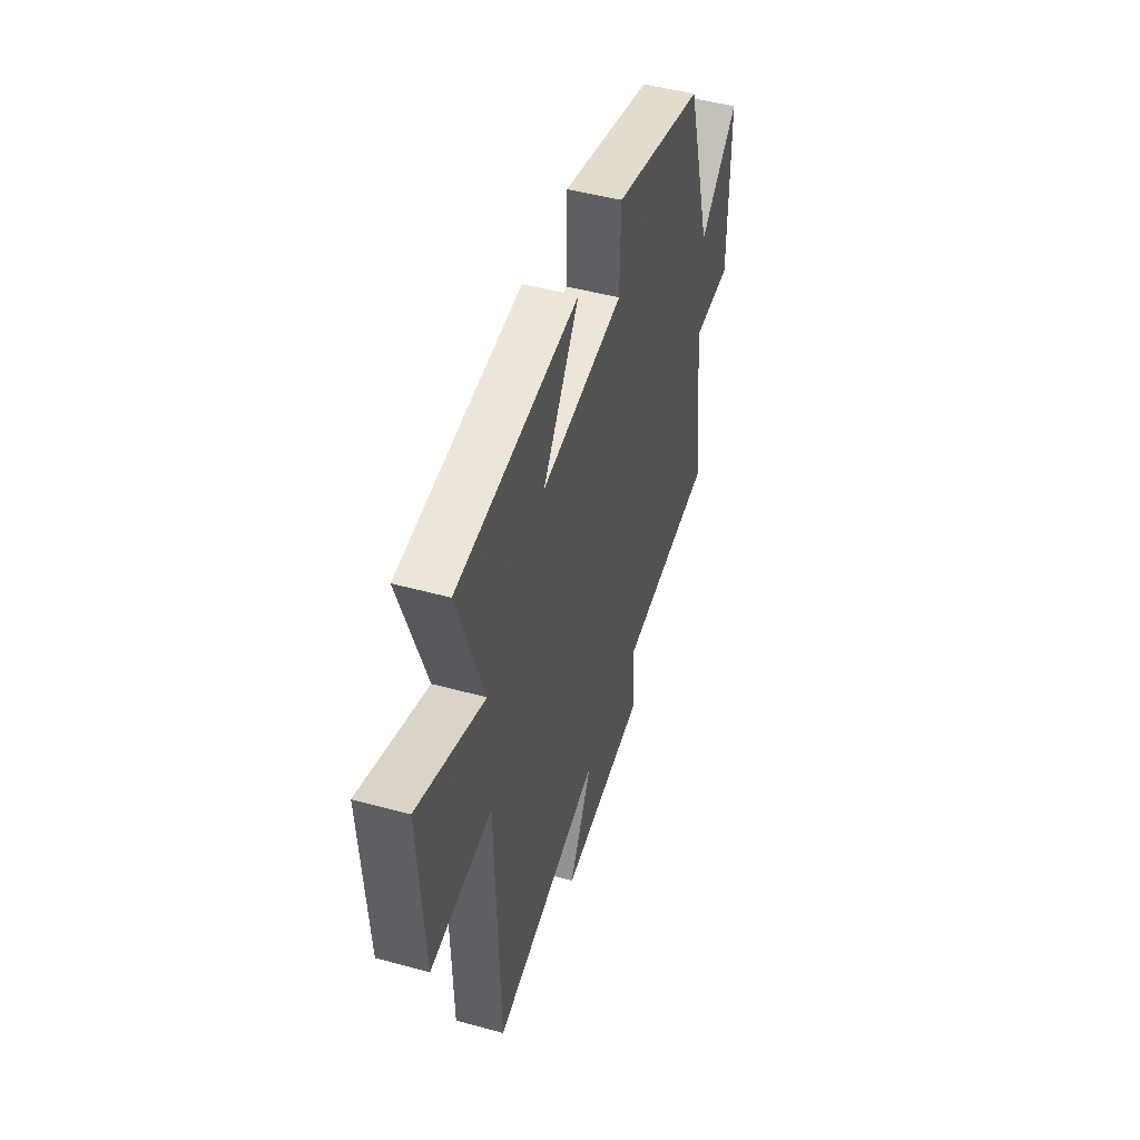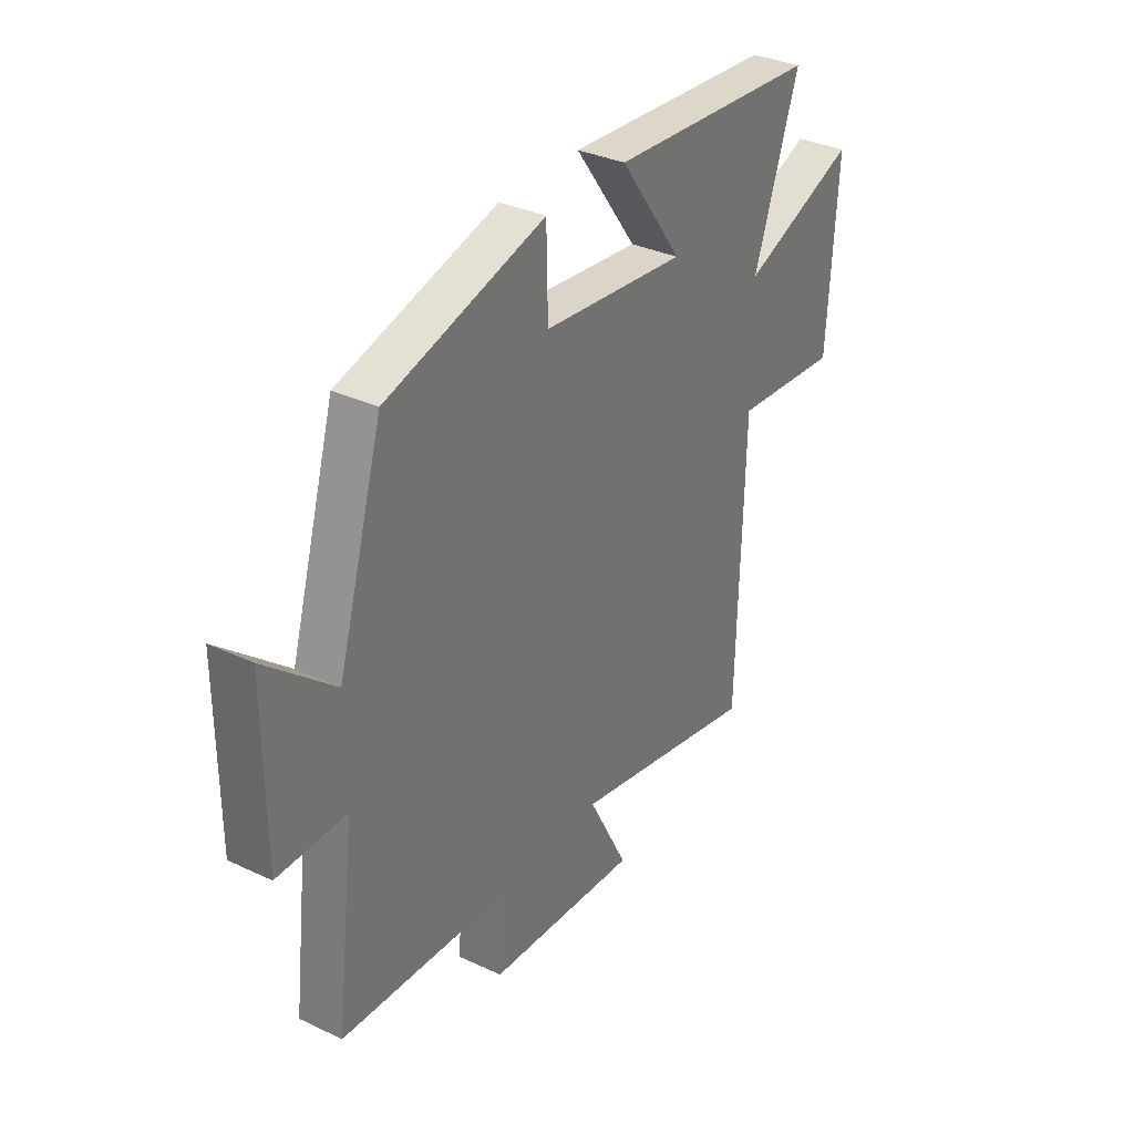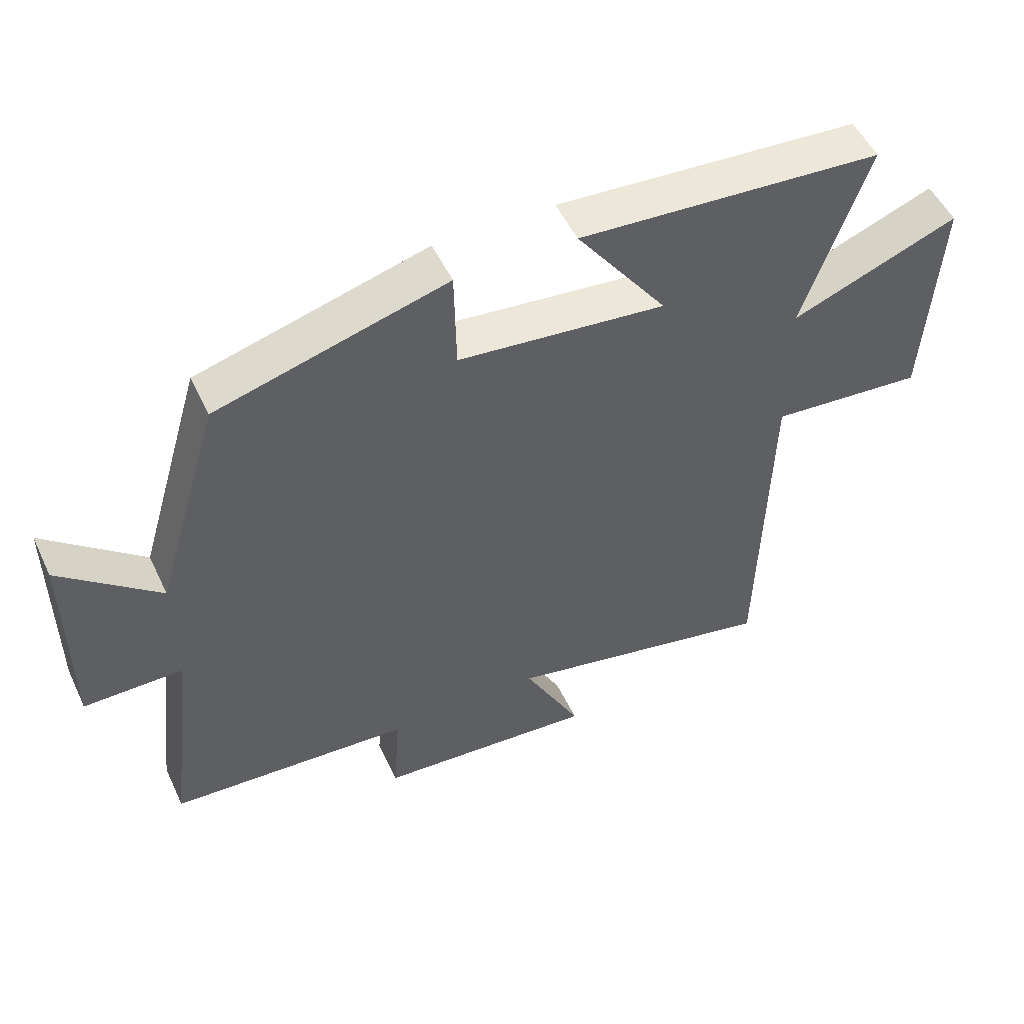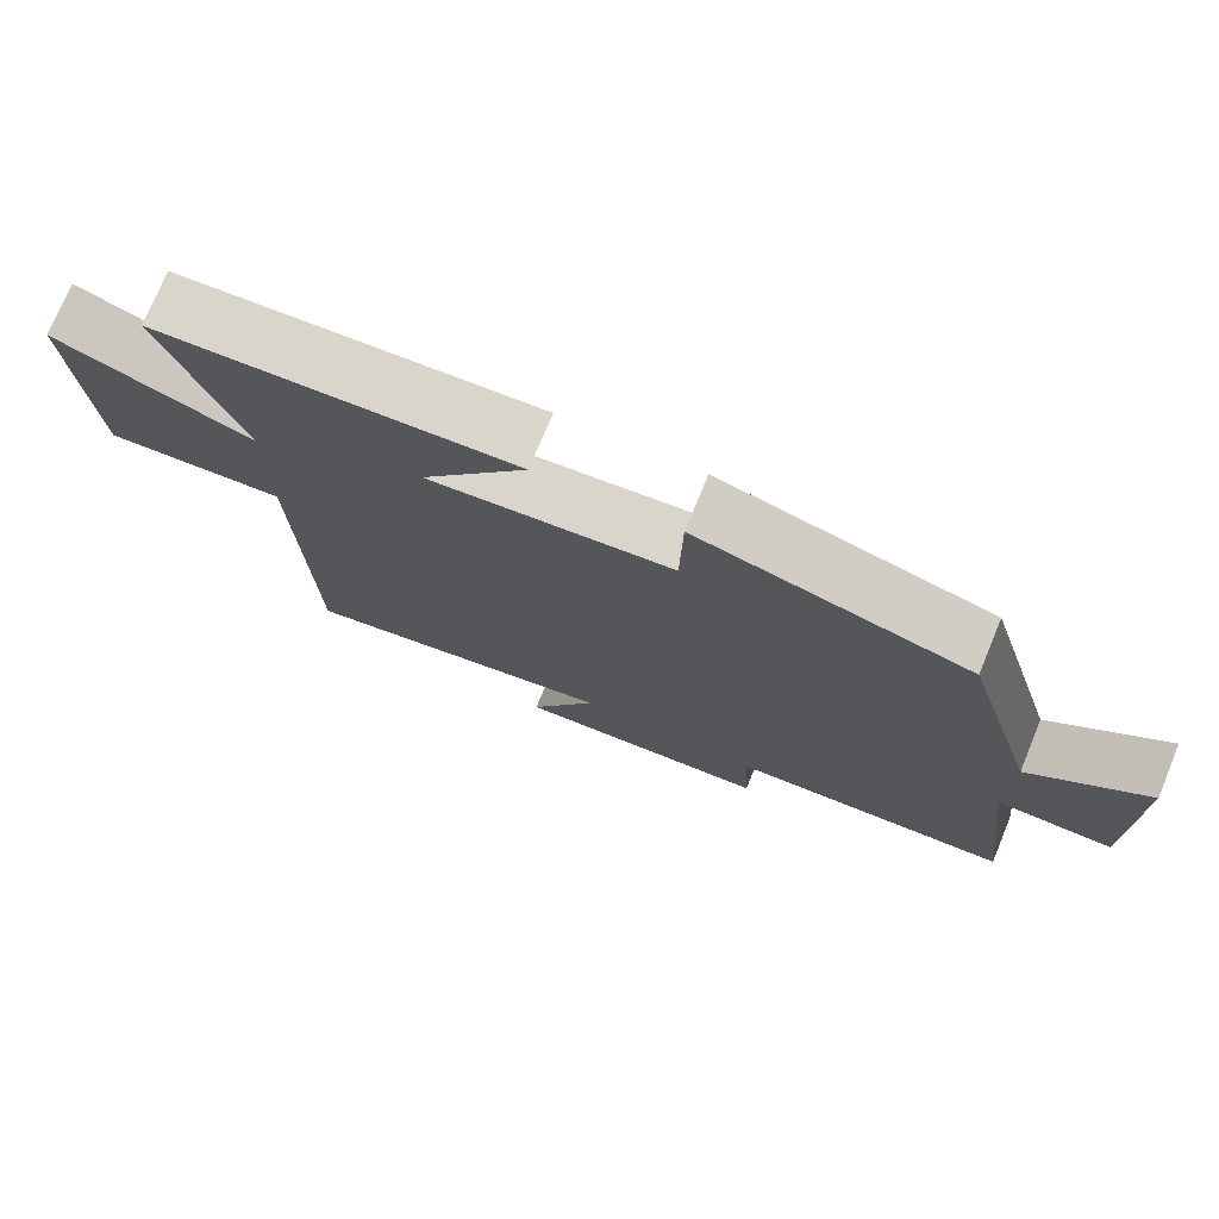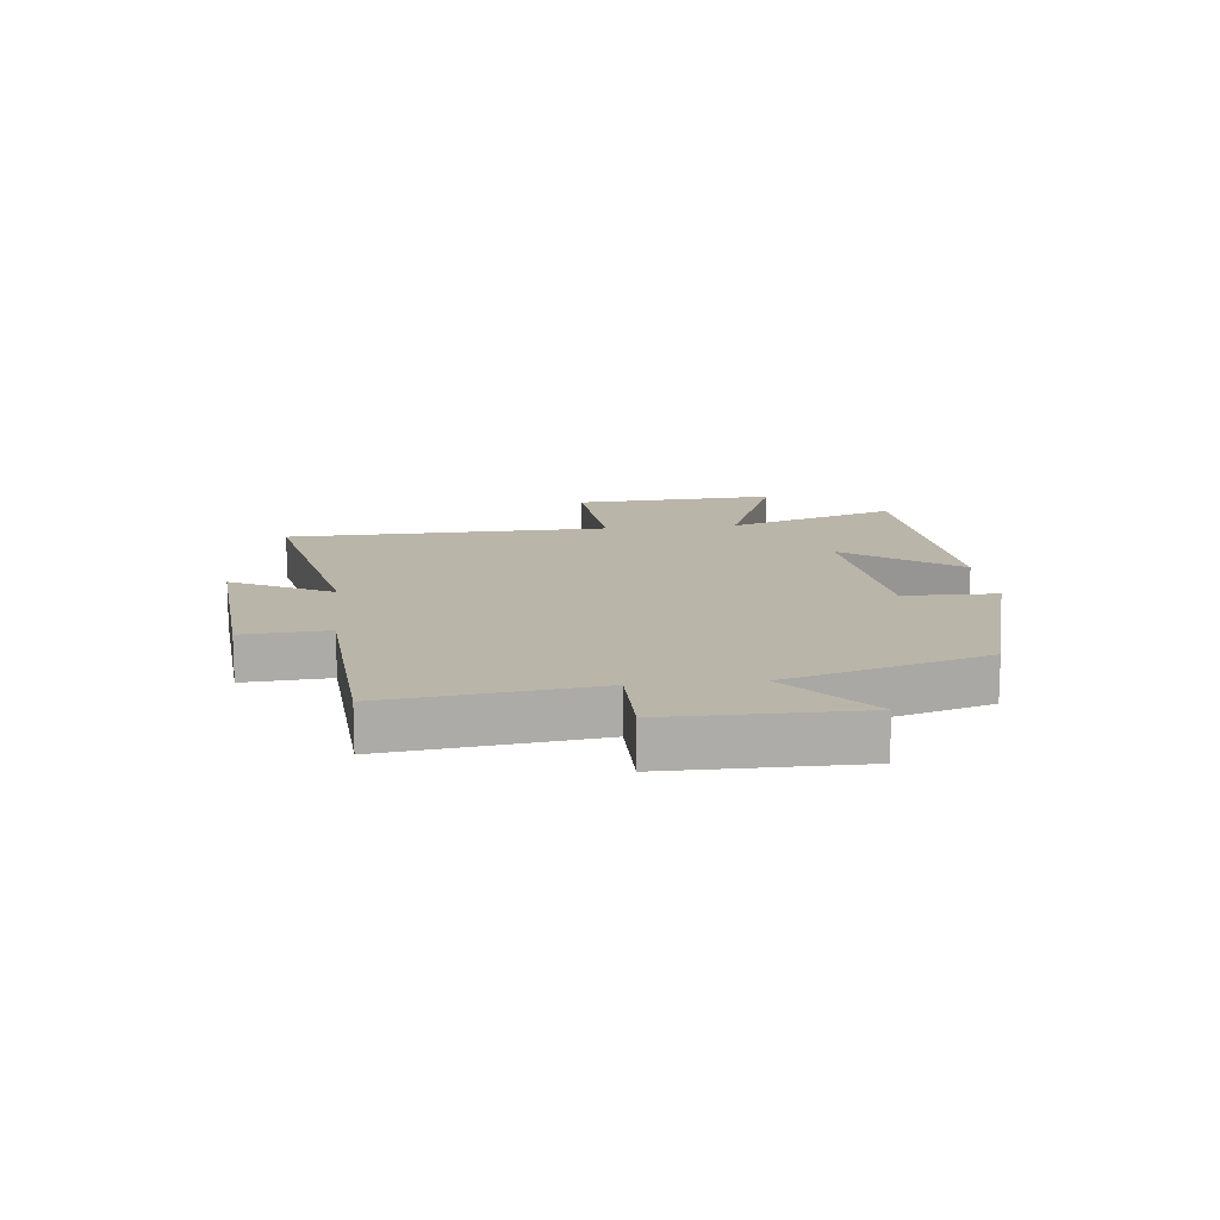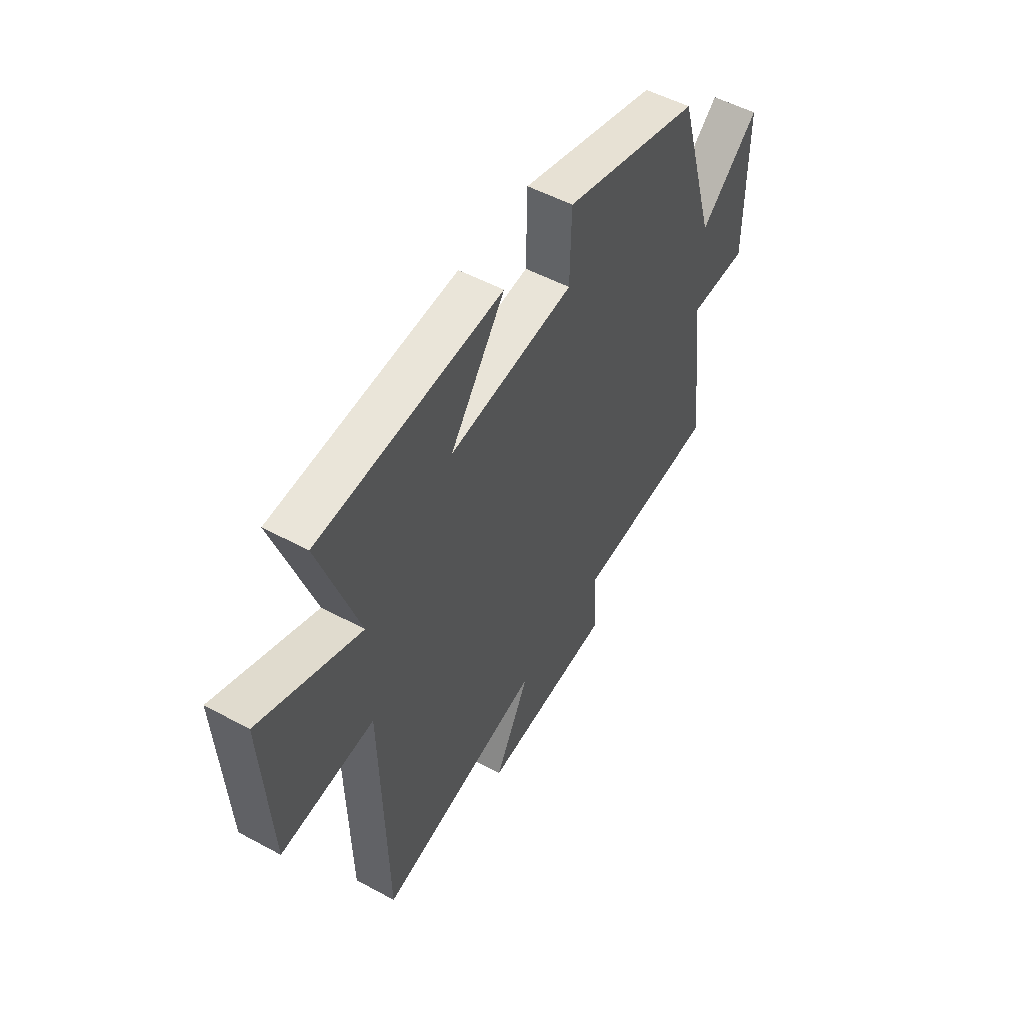
<metadata>
{"format":"obj","ext":"obj","renderer":"f3d","projection":"perspective","resolution":1024,"background":"white","views":[{"elev":48.3,"azim":107.1,"up":"+Z"},{"elev":33.7,"azim":-57.3,"up":"+Z"},{"elev":51.7,"azim":-24.9,"up":"+Z"},{"elev":74.9,"azim":-157.5,"up":"+Z"},{"elev":13.7,"azim":-96.1,"up":"+Y"},{"elev":52.1,"azim":120.3,"up":"+Z"}]}
</metadata>
<code>
v -0.4 0.07 0.402
v -0.049 0.07 0.5
v -0.046 0.07 0.342
v 0.272 0.07 0.308
v 0.133 0.07 0.5
v 0.599 0.07 0.468
v 0.5 0.07 0.18
v 0.756 0.07 0.28
v 0.736 0.07 -0.064
v 0.5 0.07 -0.044
v 0.487 0.07 -0.589
v 0.068 0.07 -0.5
v 0.156 0.07 -0.67
v -0.18 0.07 -0.644
v -0.17 0.07 -0.5
v -0.542 0.07 -0.475
v -0.5 0.07 -0.127
v -0.651 0.07 -0.127
v -0.651 0.07 0.193
v -0.5 0.07 0.065
v -0.4 0 0.402
v -0.049 0 0.5
v -0.046 0 0.342
v 0.272 0 0.308
v 0.133 0 0.5
v 0.599 0 0.468
v 0.5 0 0.18
v 0.756 0 0.28
v 0.736 0 -0.064
v 0.5 0 -0.044
v 0.487 0 -0.589
v 0.068 0 -0.5
v 0.156 0 -0.67
v -0.18 0 -0.644
v -0.17 0 -0.5
v -0.542 0 -0.475
v -0.5 0 -0.127
v -0.651 0 -0.127
v -0.651 0 0.193
v -0.5 0 0.065
f 17 18 19 20
f 17 20 1 2
f 15 16 17 2
f 12 13 14 15
f 10 11 12
f 10 12 15
f 7 8 9 10
f 7 10 15
f 4 5 6 7
f 3 4 7 15
f 2 3 15
f 40 39 38 37
f 22 21 40 37
f 22 37 36 35
f 35 34 33 32
f 32 31 30
f 35 32 30
f 30 29 28 27
f 35 30 27
f 27 26 25 24
f 35 27 24 23
f 35 23 22
f 1 21 22 2
f 2 22 23 3
f 3 23 24 4
f 4 24 25 5
f 5 25 26 6
f 6 26 27 7
f 7 27 28 8
f 8 28 29 9
f 9 29 30 10
f 10 30 31 11
f 11 31 32 12
f 12 32 33 13
f 13 33 34 14
f 14 34 35 15
f 15 35 36 16
f 16 36 37 17
f 17 37 38 18
f 18 38 39 19
f 19 39 40 20
f 20 40 21 1

</code>
